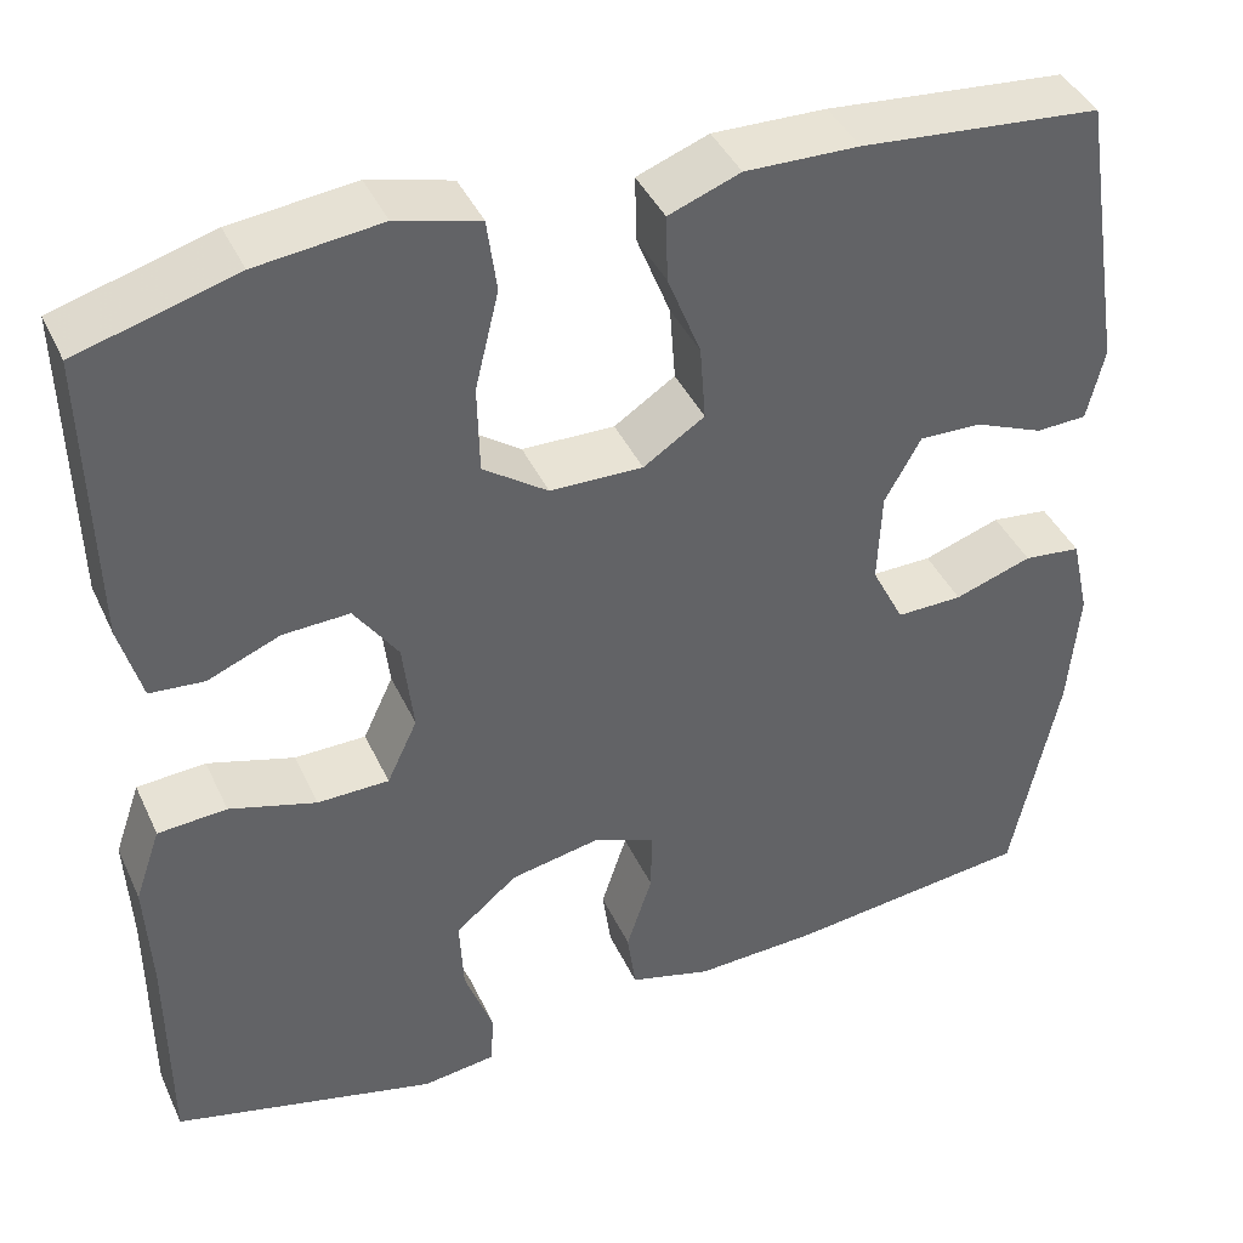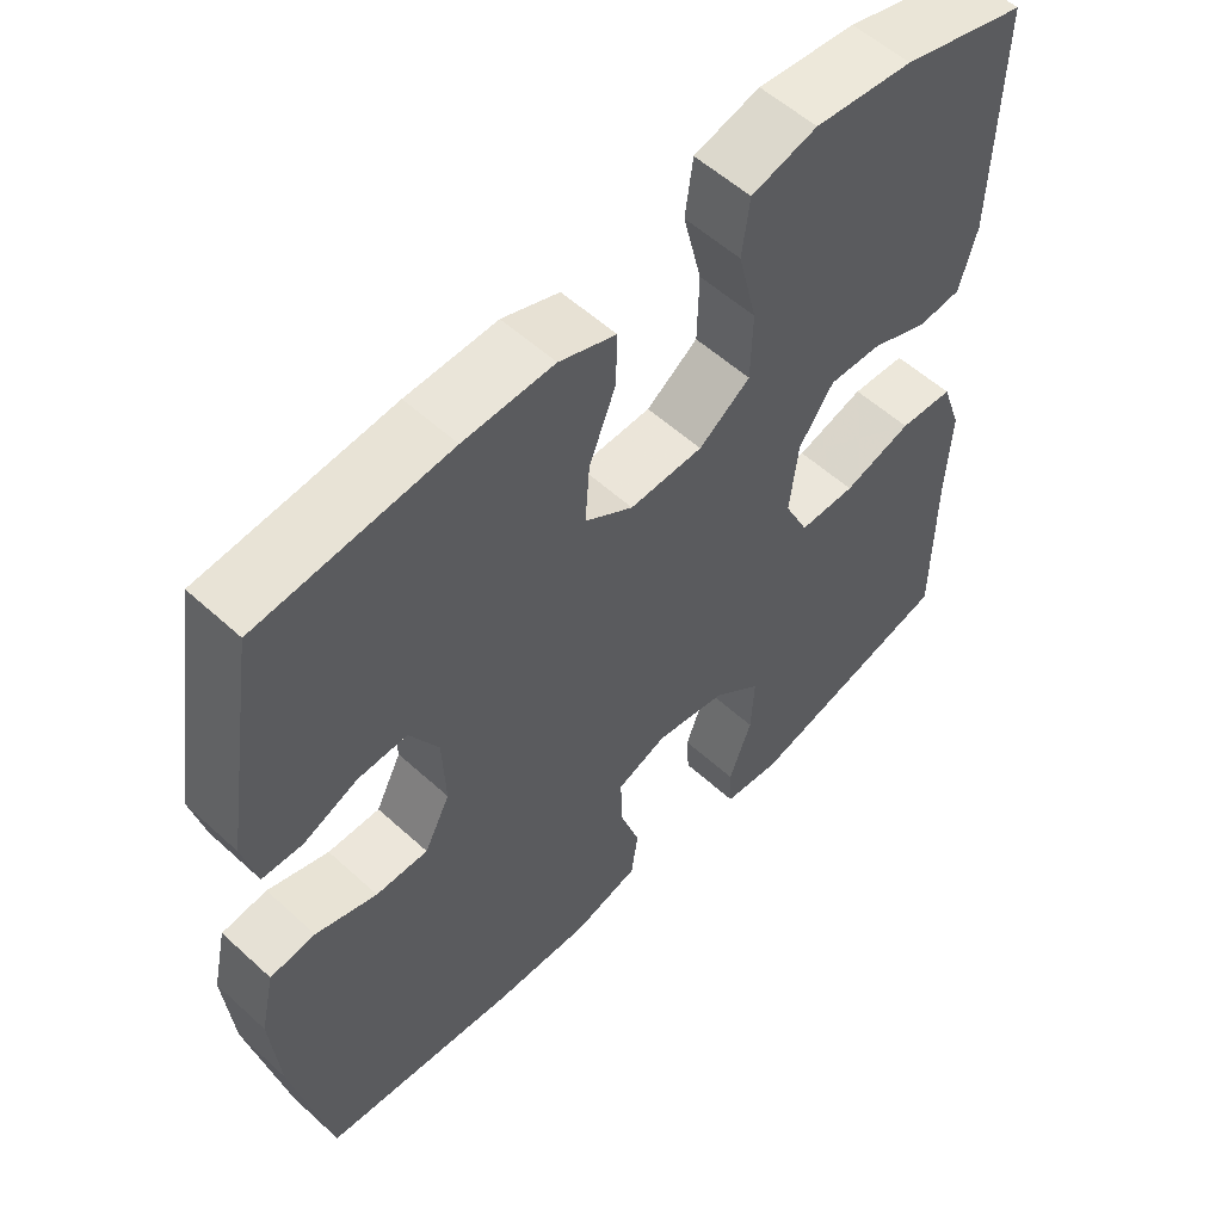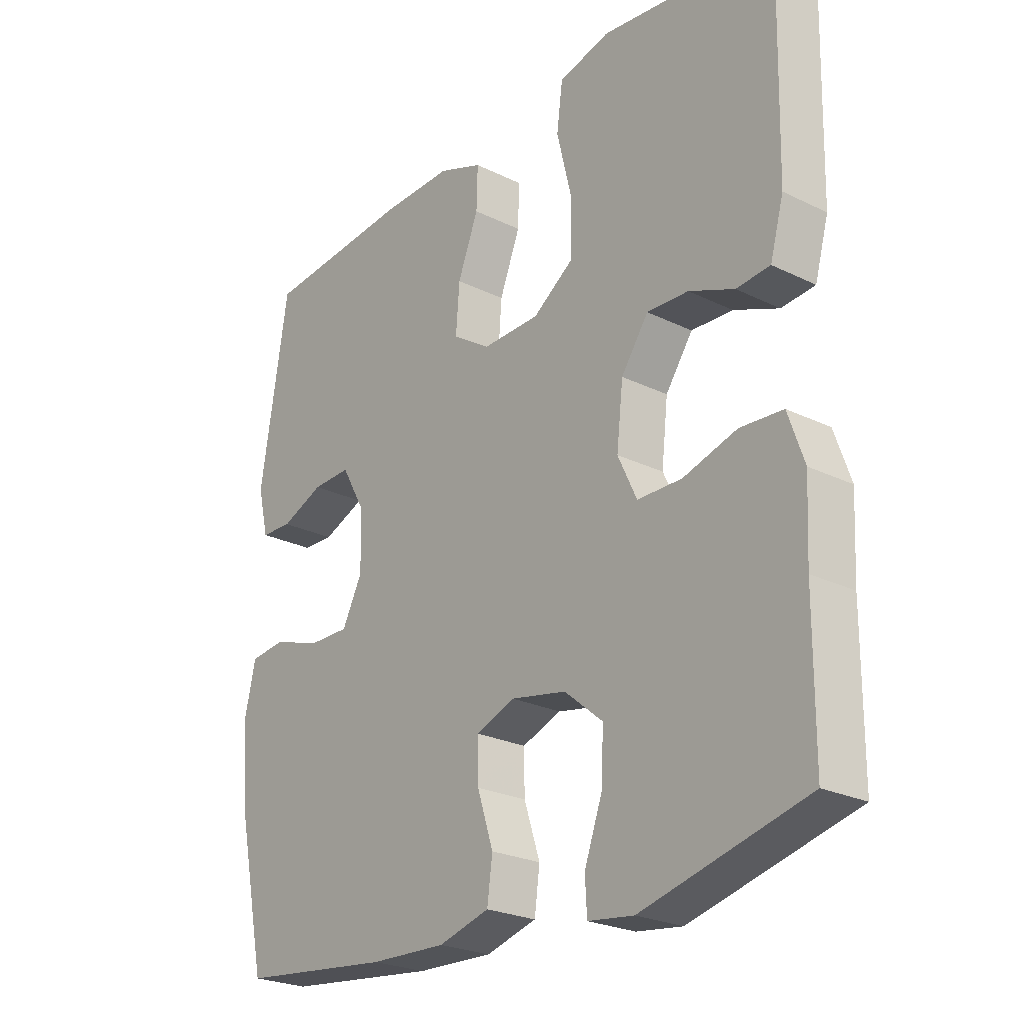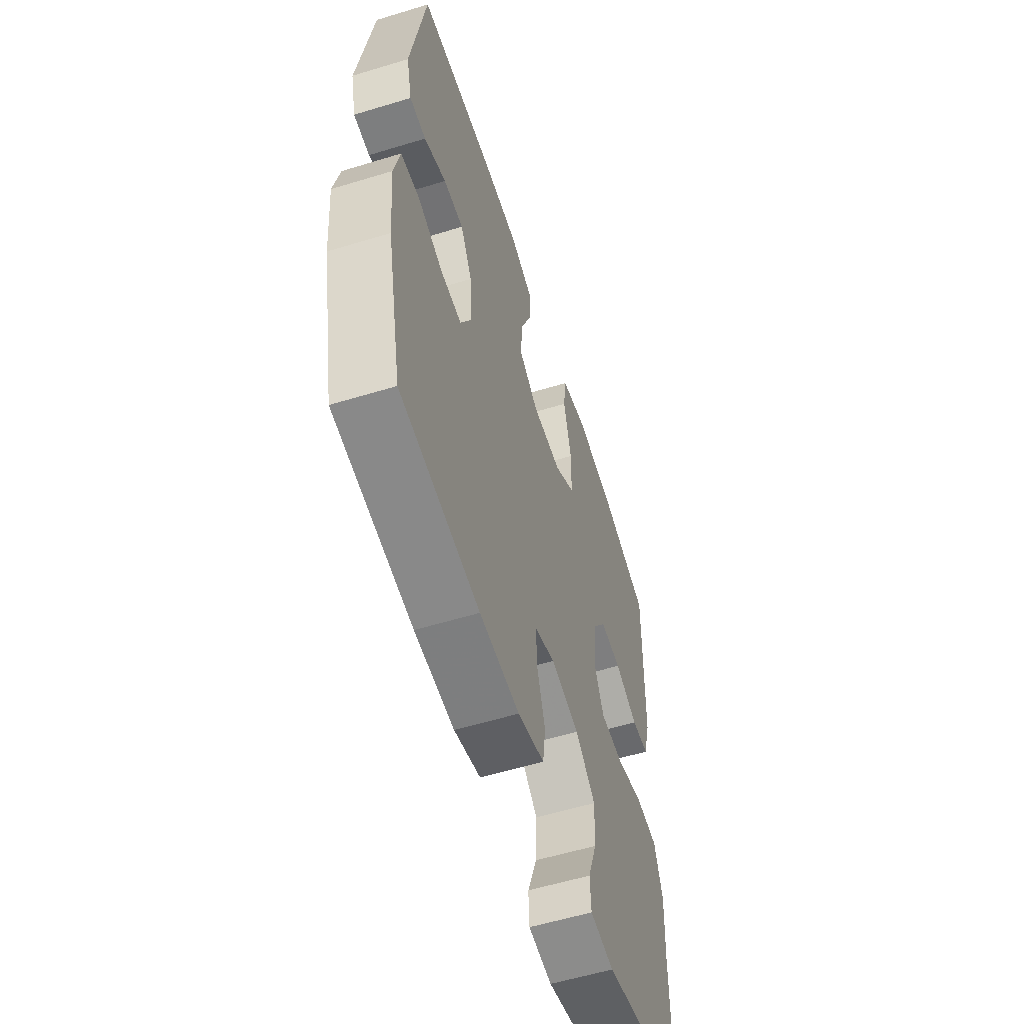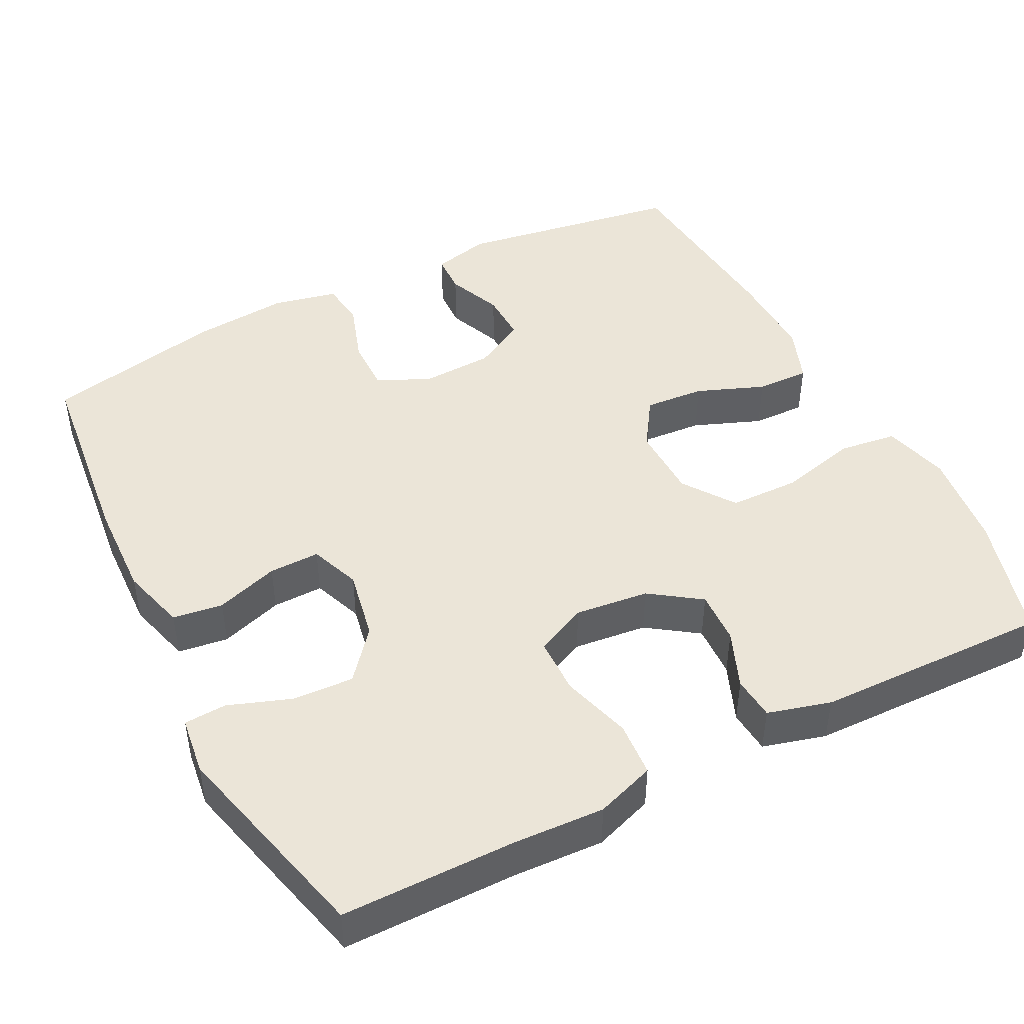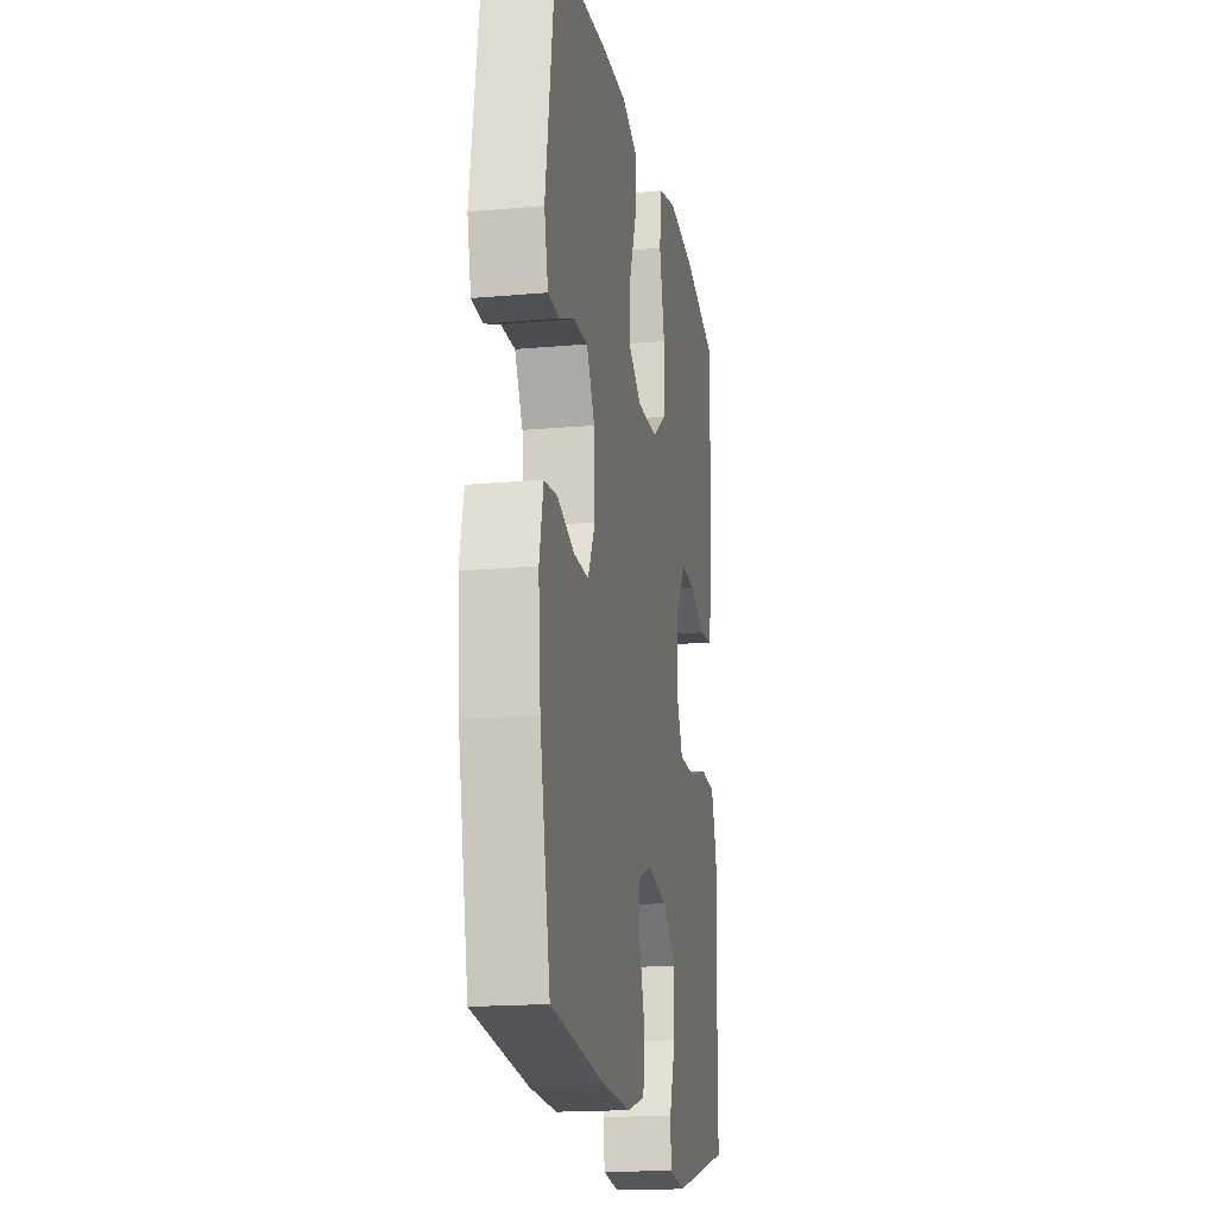
<metadata>
{"format":"obj","ext":"obj","renderer":"f3d","projection":"perspective","resolution":1024,"background":"white","views":[{"elev":41.3,"azim":-23.4,"up":"+Z"},{"elev":56.0,"azim":133.7,"up":"+Z"},{"elev":-24.5,"azim":-128.9,"up":"+Z"},{"elev":-57.3,"azim":107.6,"up":"+Z"},{"elev":46.0,"azim":-117.1,"up":"+Y"},{"elev":-17.8,"azim":100.1,"up":"+Z"}]}
</metadata>
<code>
v 0.5 0.07 -0.5
v 0.243 0.07 -0.529
v 0.114 0.07 -0.534
v 0.028 0.07 -0.51
v 0.019 0.07 -0.444
v 0.046 0.07 -0.361
v 0.047 0.07 -0.294
v -0.019 0.07 -0.269
v -0.112 0.07 -0.287
v -0.177 0.07 -0.341
v -0.173 0.07 -0.421
v -0.143 0.07 -0.504
v -0.146 0.07 -0.56
v -0.223 0.07 -0.57
v -0.5 0.07 -0.5
v -0.501 0.07 -0.271
v -0.507 0.07 -0.151
v -0.48 0.07 -0.073
v -0.408 0.07 -0.068
v -0.317 0.07 -0.095
v -0.242 0.07 -0.094
v -0.21 0.07 -0.026
v -0.221 0.07 0.071
v -0.267 0.07 0.137
v -0.337 0.07 0.134
v -0.413 0.07 0.103
v -0.47 0.07 0.108
v -0.493 0.07 0.191
v -0.5 0.07 0.5
v -0.335 0.07 0.547
v -0.205 0.07 0.562
v -0.118 0.07 0.539
v -0.108 0.07 0.463
v -0.133 0.07 0.36
v -0.131 0.07 0.268
v -0.063 0.07 0.22
v 0.034 0.07 0.218
v 0.098 0.07 0.26
v 0.092 0.07 0.339
v 0.057 0.07 0.428
v 0.055 0.07 0.498
v 0.13 0.07 0.526
v 0.249 0.07 0.523
v 0.5 0.07 0.5
v 0.547 0.07 0.205
v 0.529 0.07 0.129
v 0.476 0.07 0.127
v 0.404 0.07 0.157
v 0.339 0.07 0.159
v 0.301 0.07 0.091
v 0.297 0.07 -0.006
v 0.331 0.07 -0.073
v 0.4 0.07 -0.072
v 0.481 0.07 -0.045
v 0.541 0.07 -0.052
v 0.56 0.07 -0.137
v 0.549 0.07 -0.265
v 0.5 0 -0.5
v 0.243 0 -0.529
v 0.114 0 -0.534
v 0.028 0 -0.51
v 0.019 0 -0.444
v 0.046 0 -0.361
v 0.047 0 -0.294
v -0.019 0 -0.269
v -0.112 0 -0.287
v -0.177 0 -0.341
v -0.173 0 -0.421
v -0.143 0 -0.504
v -0.146 0 -0.56
v -0.223 0 -0.57
v -0.5 0 -0.5
v -0.501 0 -0.271
v -0.507 0 -0.151
v -0.48 0 -0.073
v -0.408 0 -0.068
v -0.317 0 -0.095
v -0.242 0 -0.094
v -0.21 0 -0.026
v -0.221 0 0.071
v -0.267 0 0.137
v -0.337 0 0.134
v -0.413 0 0.103
v -0.47 0 0.108
v -0.493 0 0.191
v -0.5 0 0.5
v -0.335 0 0.547
v -0.205 0 0.562
v -0.118 0 0.539
v -0.108 0 0.463
v -0.133 0 0.36
v -0.131 0 0.268
v -0.063 0 0.22
v 0.034 0 0.218
v 0.098 0 0.26
v 0.092 0 0.339
v 0.057 0 0.428
v 0.055 0 0.498
v 0.13 0 0.526
v 0.249 0 0.523
v 0.5 0 0.5
v 0.547 0 0.205
v 0.529 0 0.129
v 0.476 0 0.127
v 0.404 0 0.157
v 0.339 0 0.159
v 0.301 0 0.091
v 0.297 0 -0.006
v 0.331 0 -0.073
v 0.4 0 -0.072
v 0.481 0 -0.045
v 0.541 0 -0.052
v 0.56 0 -0.137
v 0.549 0 -0.265
f 53 54 55 56
f 52 53 56 57
f 45 46 47 48
f 45 48 49
f 44 45 49
f 43 44 49 50
f 39 40 41 42
f 38 39 42 43
f 31 32 33 34
f 31 34 35
f 30 31 35
f 29 30 35
f 28 29 35 36
f 25 26 27 28
f 24 25 28 36
f 17 18 19 20
f 16 17 20 21
f 15 16 21
f 14 15 21
f 11 12 13 14
f 10 11 14 21
f 9 10 21 22
f 3 4 5 6
f 3 6 7
f 2 3 7
f 52 57 1 2
f 51 52 2 7
f 38 43 50 51
f 37 38 51 7
f 23 24 36 37
f 23 37 7 8
f 8 9 22 23
f 113 112 111 110
f 114 113 110 109
f 105 104 103 102
f 106 105 102
f 106 102 101
f 107 106 101 100
f 99 98 97 96
f 100 99 96 95
f 91 90 89 88
f 92 91 88
f 92 88 87
f 92 87 86
f 93 92 86 85
f 85 84 83 82
f 93 85 82 81
f 77 76 75 74
f 78 77 74 73
f 78 73 72
f 78 72 71
f 71 70 69 68
f 78 71 68 67
f 79 78 67 66
f 63 62 61 60
f 64 63 60
f 64 60 59
f 59 58 114 109
f 64 59 109 108
f 108 107 100 95
f 64 108 95 94
f 94 93 81 80
f 65 64 94 80
f 80 79 66 65
f 1 58 59 2
f 2 59 60 3
f 3 60 61 4
f 4 61 62 5
f 5 62 63 6
f 6 63 64 7
f 7 64 65 8
f 8 65 66 9
f 9 66 67 10
f 10 67 68 11
f 11 68 69 12
f 12 69 70 13
f 13 70 71 14
f 14 71 72 15
f 15 72 73 16
f 16 73 74 17
f 17 74 75 18
f 18 75 76 19
f 19 76 77 20
f 20 77 78 21
f 21 78 79 22
f 22 79 80 23
f 23 80 81 24
f 24 81 82 25
f 25 82 83 26
f 26 83 84 27
f 27 84 85 28
f 28 85 86 29
f 29 86 87 30
f 30 87 88 31
f 31 88 89 32
f 32 89 90 33
f 33 90 91 34
f 34 91 92 35
f 35 92 93 36
f 36 93 94 37
f 37 94 95 38
f 38 95 96 39
f 39 96 97 40
f 40 97 98 41
f 41 98 99 42
f 42 99 100 43
f 43 100 101 44
f 44 101 102 45
f 45 102 103 46
f 46 103 104 47
f 47 104 105 48
f 48 105 106 49
f 49 106 107 50
f 50 107 108 51
f 51 108 109 52
f 52 109 110 53
f 53 110 111 54
f 54 111 112 55
f 55 112 113 56
f 56 113 114 57
f 57 114 58 1

</code>
